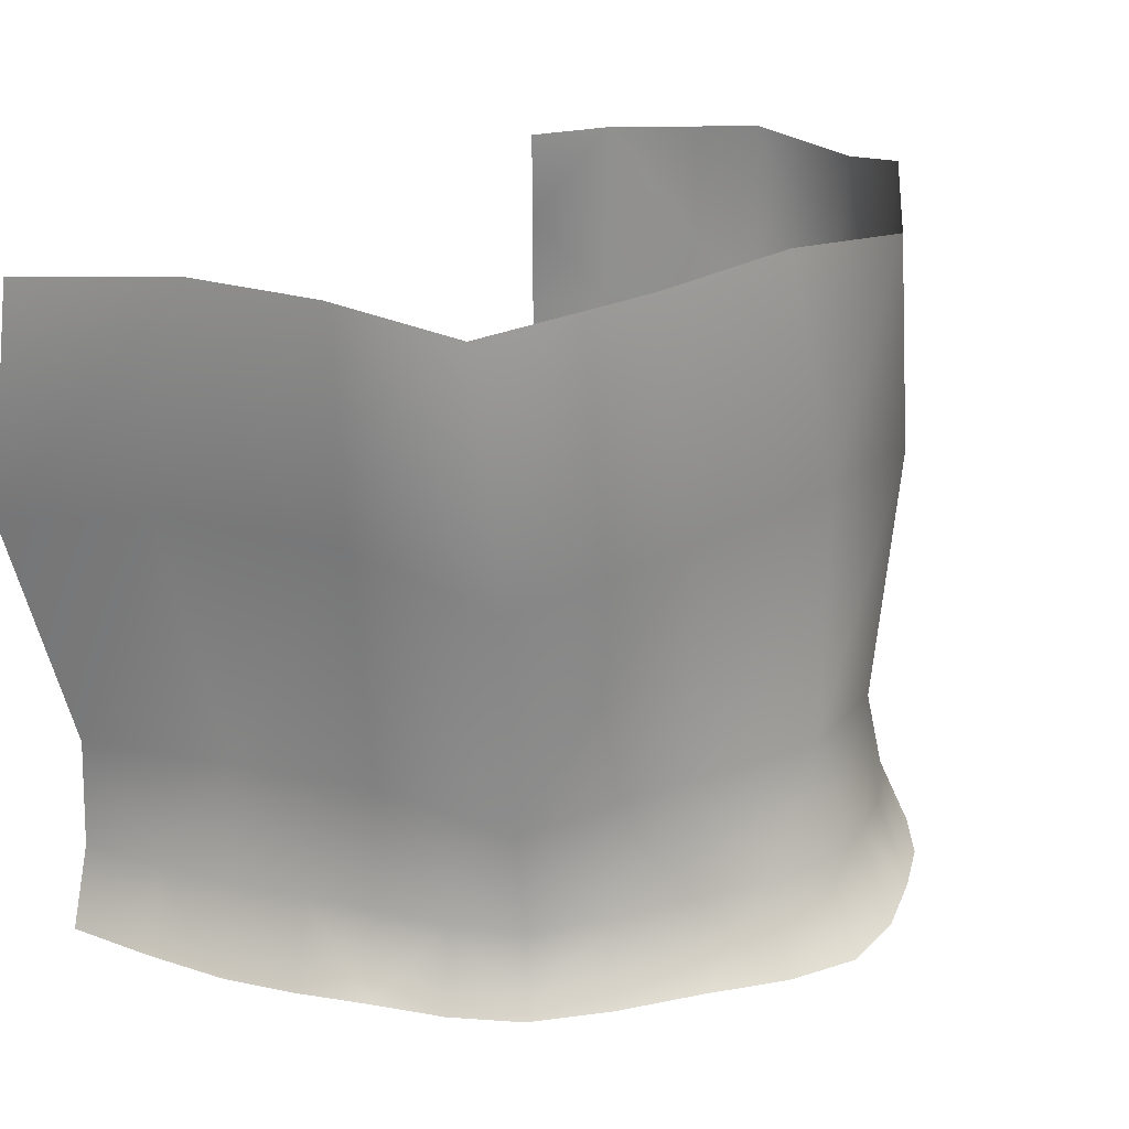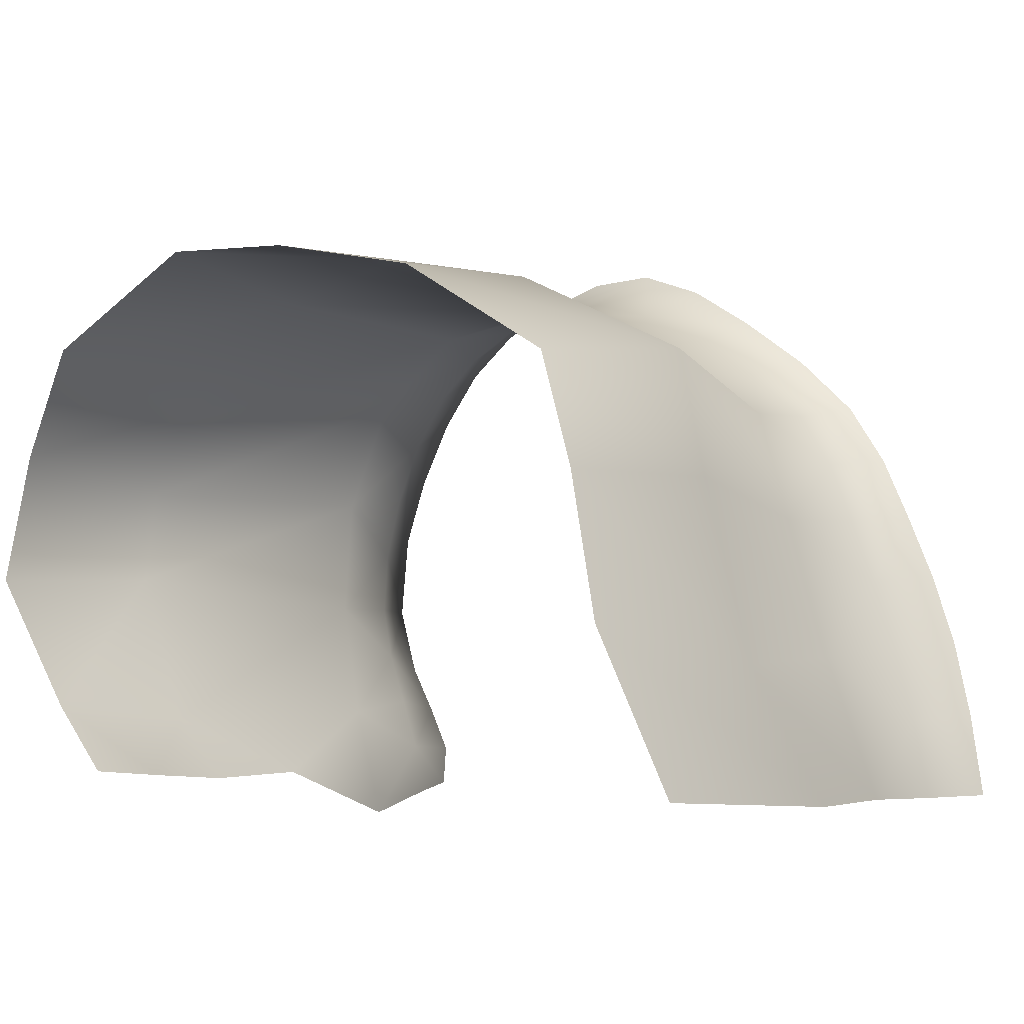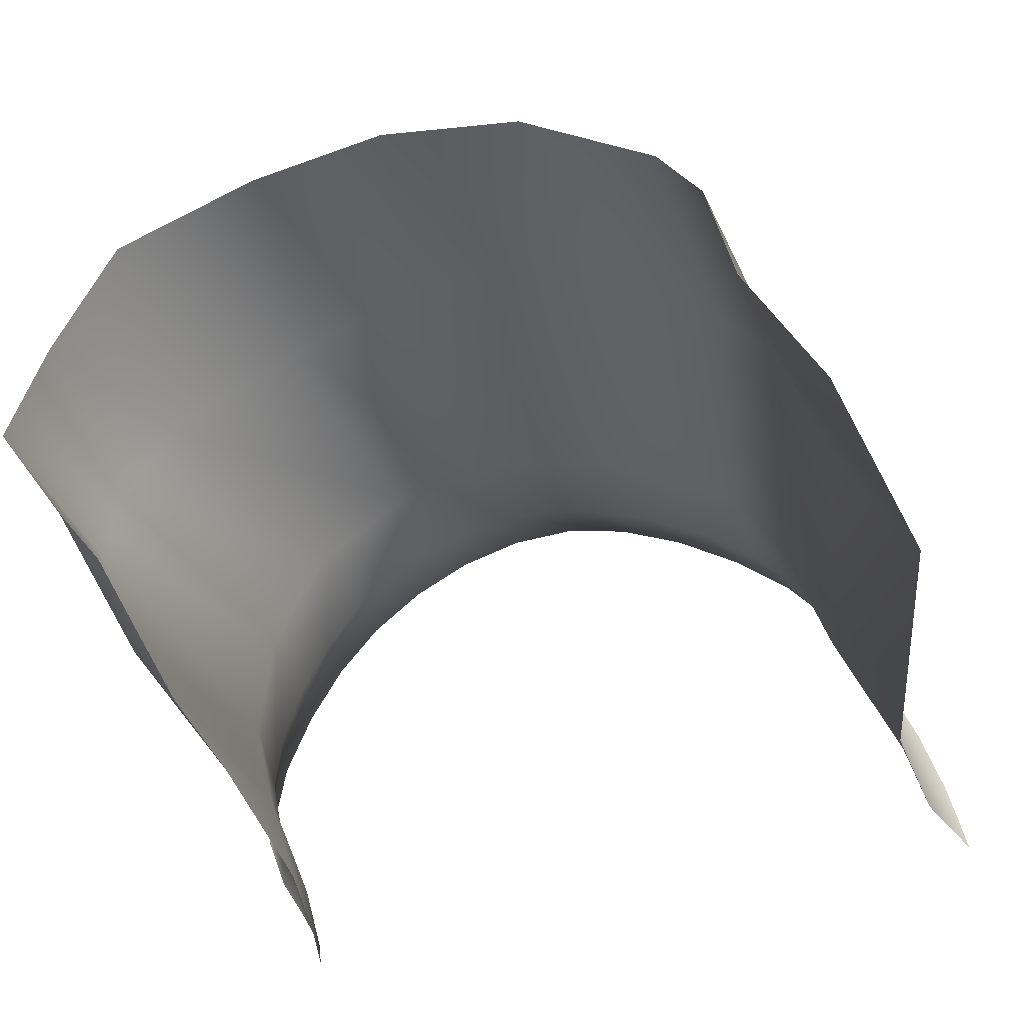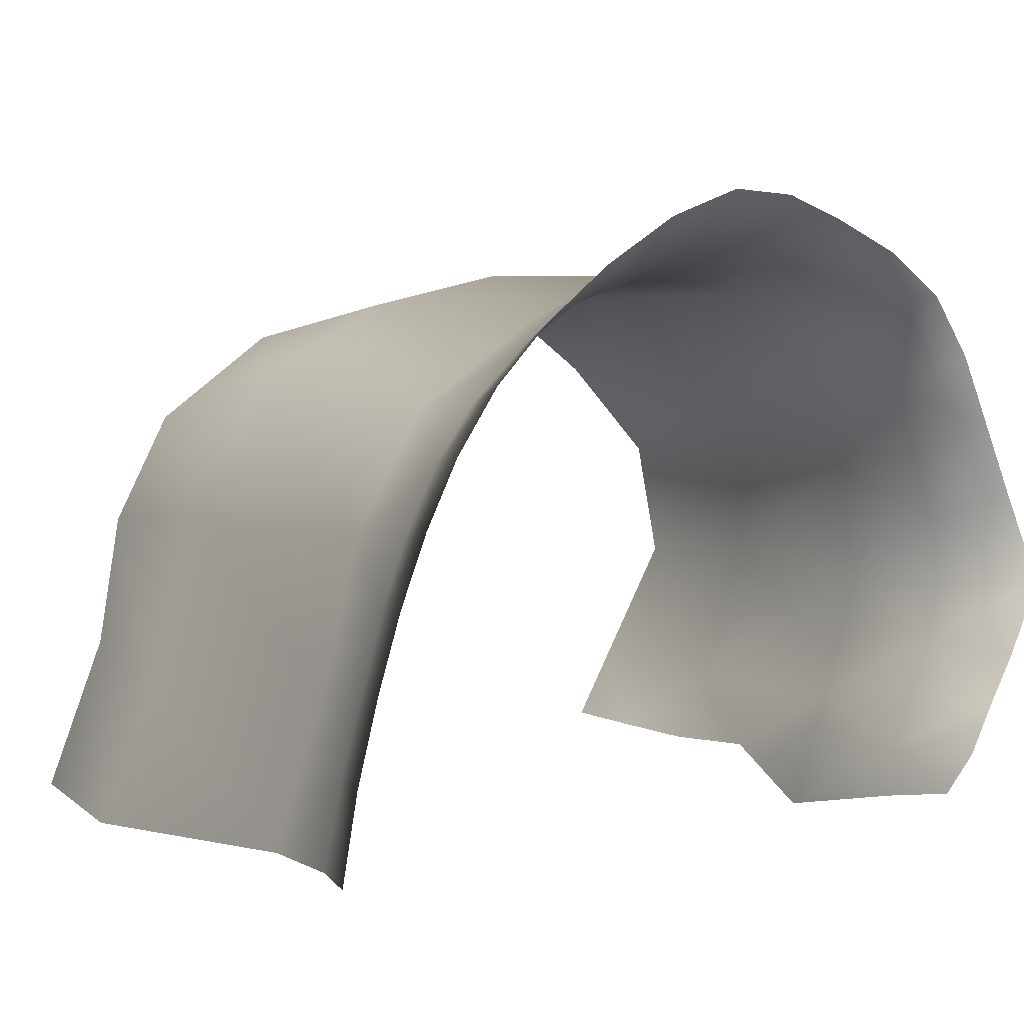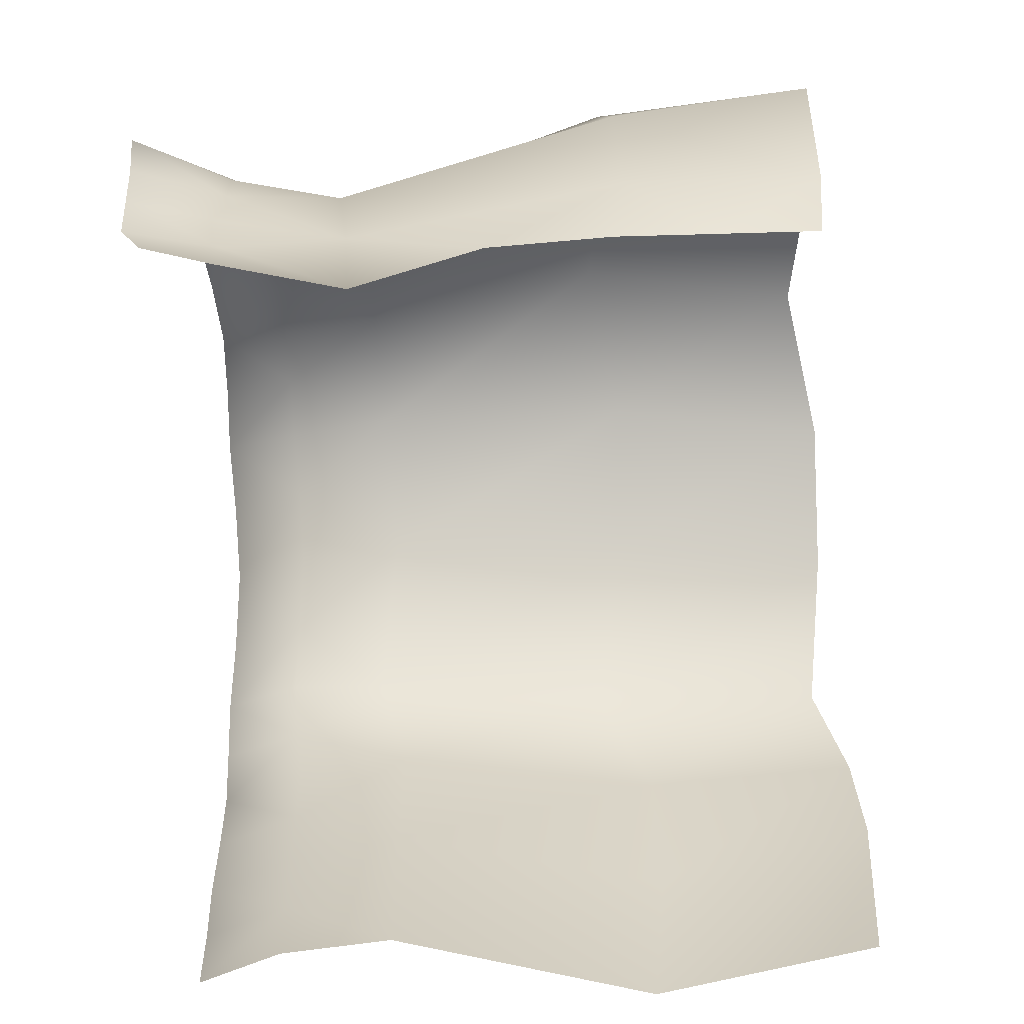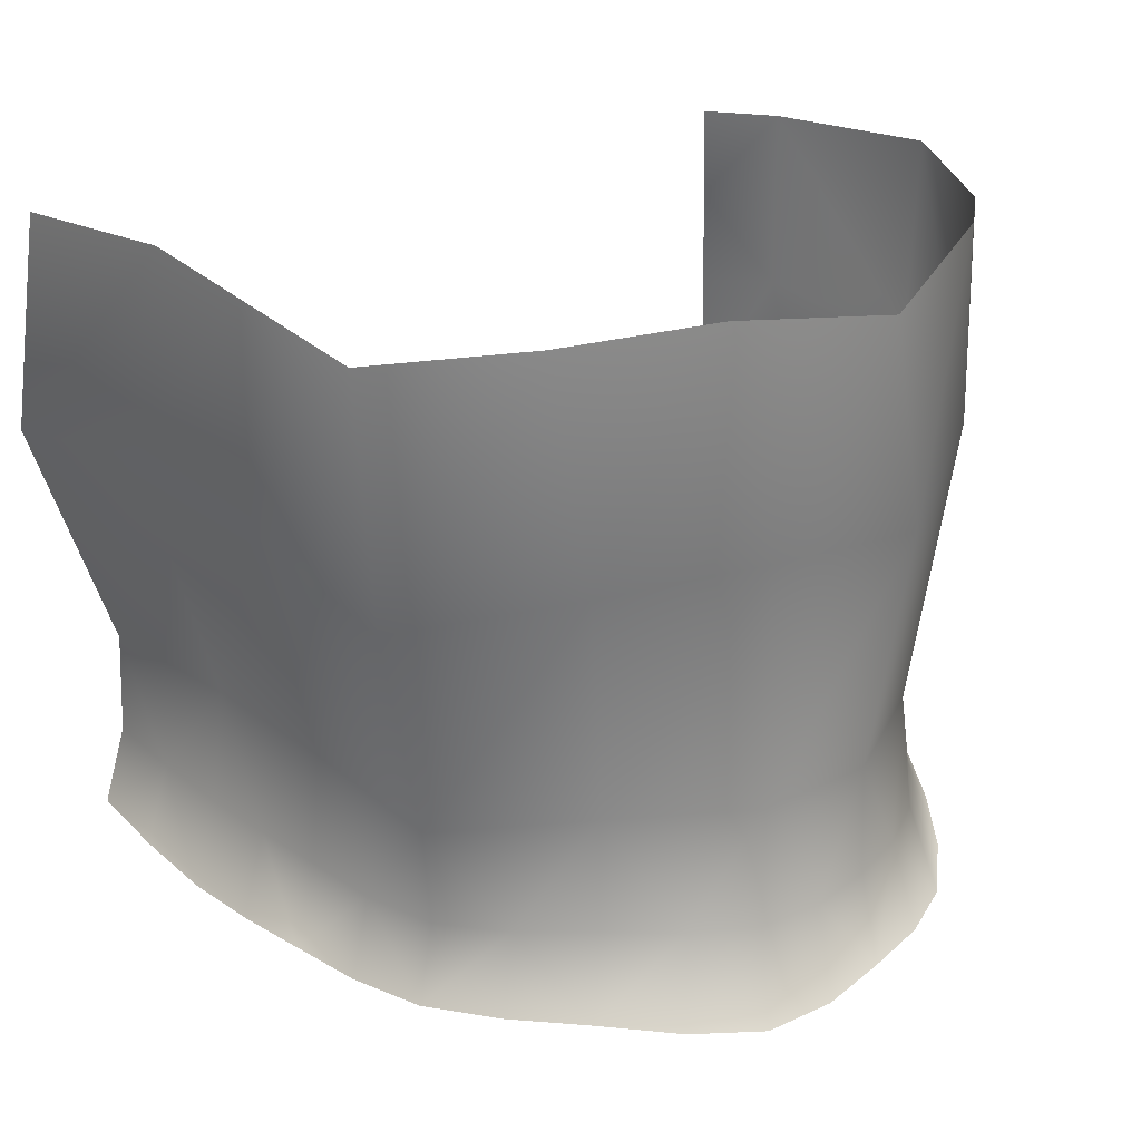
<metadata>
{"format":"obj","ext":"obj","renderer":"f3d","projection":"perspective","resolution":1024,"background":"white","views":[{"elev":24.9,"azim":-52.2,"up":"+Y"},{"elev":-6.7,"azim":-145.0,"up":"+Z"},{"elev":-47.1,"azim":-161.5,"up":"+Z"},{"elev":3.2,"azim":-32.5,"up":"+Z"},{"elev":-78.6,"azim":94.0,"up":"+Z"},{"elev":31.6,"azim":-28.0,"up":"+Y"}]}
</metadata>
<code>
g PS-Area03_55
v -718 -1001 -6175
v -723 -1024 -5982
v -870.6 -1544 -5967
v -840.7 -1557 -6212
v -974.2 -1542 -5739
v -834 -1004 -5806
v -903.2 -1534 -6461
v -833.2 -999.2 -6488
v -834 -1004 -5806
v -1088 -1053 -5582
v -1162 -1551 -5591
v -974.2 -1542 -5739
v -1399 -1545 -5558
v -1421 -1002 -5537
v -1421 -1002 -5537
v -1734 -1023 -5609
v -1685 -1537 -5661
v -1399 -1545 -5558
v -1963 -1585 -5836
v -2056 -1095 -5779
v -2056 -1095 -5779
v -2168 -997.2 -6054
v -2063 -1528 -6079
v -1963 -1585 -5836
v -2140 -1538 -6369
v -2259 -1002 -6410
v -2259 -1002 -6410
v -2389 -1038 -6672
v -2245 -1545 -6662
v -2140 -1538 -6369
v -718 -1001 -6175
v -833.2 -999.2 -6488
v -849.3 -624.4 -6471
v -688.8 -611.6 -6203
v -834 -1004 -5806
v -723 -1024 -5982
v -746.5 -618.2 -5945
v -901.2 -557.3 -5742
v -1421 -1002 -5537
v -1088 -1053 -5582
v -1176 -596.9 -5564
v -1487 -553.3 -5601
v -901.2 -557.3 -5742
v -834 -1004 -5806
v -2056 -1095 -5779
v -1734 -1023 -5609
v -1784 -567.6 -5672
v -2053 -617 -5854
v -1487 -553.3 -5601
v -1421 -1002 -5537
v -2259 -1002 -6410
v -2168 -997.2 -6054
v -2148 -568.6 -6083
v -2195 -572.2 -6356
v -2053 -617 -5854
v -2056 -1095 -5779
v -2195 -572.2 -6356
v -2325 -599.9 -6662
v -2389 -1038 -6672
v -2259 -1002 -6410
v -953 -1935 -5603
v -867.2 -1929 -5725
v -902.5 -1764 -5799
v -976.5 -1768 -5685
v -799.8 -1923 -5867
v -846.5 -1761 -5931
v -804.8 -1768 -6068
v -789.9 -1775 -6199
v -743.1 -1931 -6013
v -696.9 -1968 -6192
v -751.1 -1952 -6341
v -814.2 -1773 -6318
v -805.3 -1950 -6441
v -857.2 -1769 -6428
v -976.5 -1522 -6696
v -898.2 -1765 -6538
v -918.5 -1767 -6647
v -854.6 -1948 -6540
v -881 -1903 -6626
v -927.2 -1270 -6603
v -921.9 -1030 -6618
v -1464 -1935 -5410
v -1326 -1928 -5415
v -1302 -1765 -5506
v -1430 -1768 -5503
v -1193 -1920 -5459
v -1183 -1762 -5543
v -1072 -1765 -5601
v -976.5 -1768 -5685
v -1065 -1927 -5518
v -953 -1935 -5603
v -2003 -1941 -5783
v -1887 -1930 -5667
v -1843 -1773 -5712
v -1958 -1783 -5816
v -1750 -1921 -5560
v -1707 -1760 -5622
v -1567 -1763 -5547
v -1430 -1768 -5503
v -1607 -1928 -5467
v -1464 -1935 -5410
v -2245 -1938 -6320
v -2199 -1935 -6174
v -2140 -1763 -6197
v -2184 -1766 -6342
v -2144 -1932 -6039
v -2091 -1763 -6062
v -2035 -1775 -5934
v -1958 -1783 -5816
v -2084 -1938 -5908
v -2003 -1941 -5783
v -2226 -1764 -6497
v -2184 -1766 -6342
v -2259 -1763 -6659
v -2311 -1926 -6654
v -2283 -1931 -6483
v -2245 -1938 -6320
v -931.1 -828.4 -6612
v -939.4 -644.2 -6605
v -921.9 -1030 -6618
f 59 57 58
f 57 59 60
f 72 70 71
f 70 72 68
f 4 68 72
f 68 4 67
f 3 67 4
f 67 3 66
f 63 66 3
f 66 63 65
f 62 65 63
f 67 66 65
f 65 69 67
f 70 67 69
f 67 70 68
f 61 62 63
f 3 5 63
f 64 63 5
f 63 64 61
f 72 73 74
f 73 72 71
f 4 72 7
f 74 7 72
f 7 74 76
f 73 76 74
f 76 73 78
f 76 78 79
f 76 75 7
f 75 76 77
f 79 77 76
f 75 80 7
f 8 7 80
f 7 8 4
f 1 4 8
f 4 1 3
f 2 3 1
f 3 2 5
f 6 5 2
f 81 8 80
f 14 13 10
f 11 10 13
f 10 11 9
f 12 9 11
f 11 13 84
f 85 84 13
f 84 85 82
f 82 83 84
f 89 12 88
f 11 88 12
f 88 11 87
f 84 87 11
f 87 84 86
f 83 86 84
f 88 87 86
f 86 90 88
f 91 88 90
f 88 91 89
f 20 19 16
f 17 16 19
f 16 17 15
f 18 15 17
f 17 19 94
f 95 94 19
f 94 95 92
f 92 93 94
f 99 18 98
f 17 98 18
f 98 17 97
f 94 97 17
f 97 94 96
f 93 96 94
f 98 97 96
f 96 100 98
f 101 98 100
f 98 101 99
f 26 25 22
f 23 22 25
f 22 23 21
f 24 21 23
f 23 25 104
f 105 104 25
f 104 105 102
f 102 103 104
f 109 24 108
f 23 108 24
f 108 23 107
f 104 107 23
f 107 104 106
f 103 106 104
f 108 107 106
f 106 110 108
f 111 108 110
f 108 111 109
f 112 114 115
f 114 112 29
f 30 29 112
f 29 30 27
f 113 30 112
f 27 28 29
f 112 117 113
f 117 112 116
f 115 116 112
f 38 35 37
f 36 37 35
f 37 36 34
f 31 34 36
f 34 31 33
f 32 33 31
f 33 32 118
f 120 118 32
f 119 33 118
f 50 49 46
f 47 46 49
f 46 47 45
f 48 45 47
f 56 55 52
f 53 52 55
f 52 53 51
f 54 51 53
f 44 43 40
f 41 40 43
f 40 41 39
f 42 39 41

</code>
